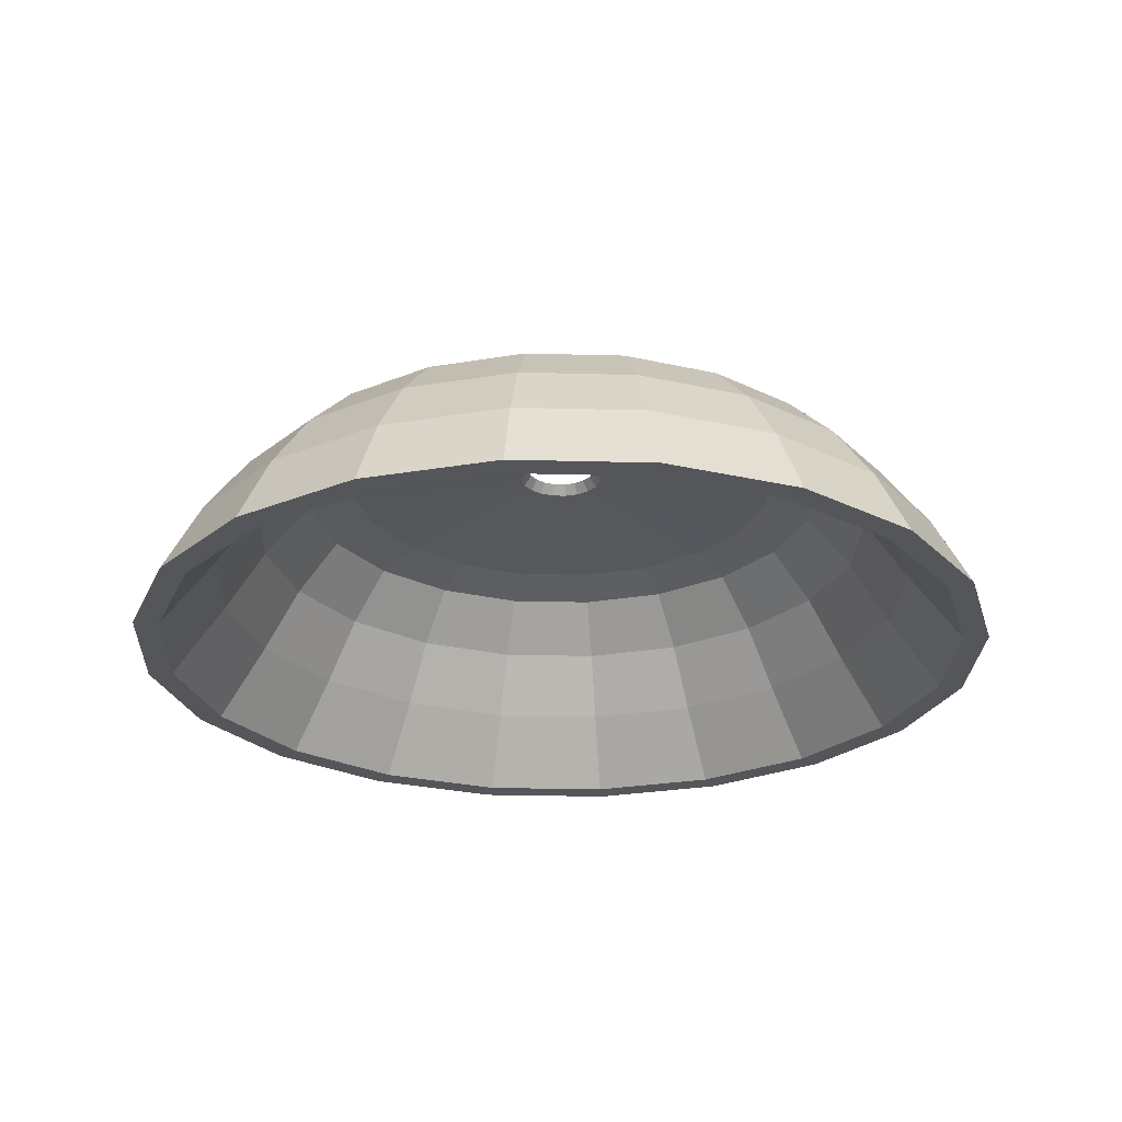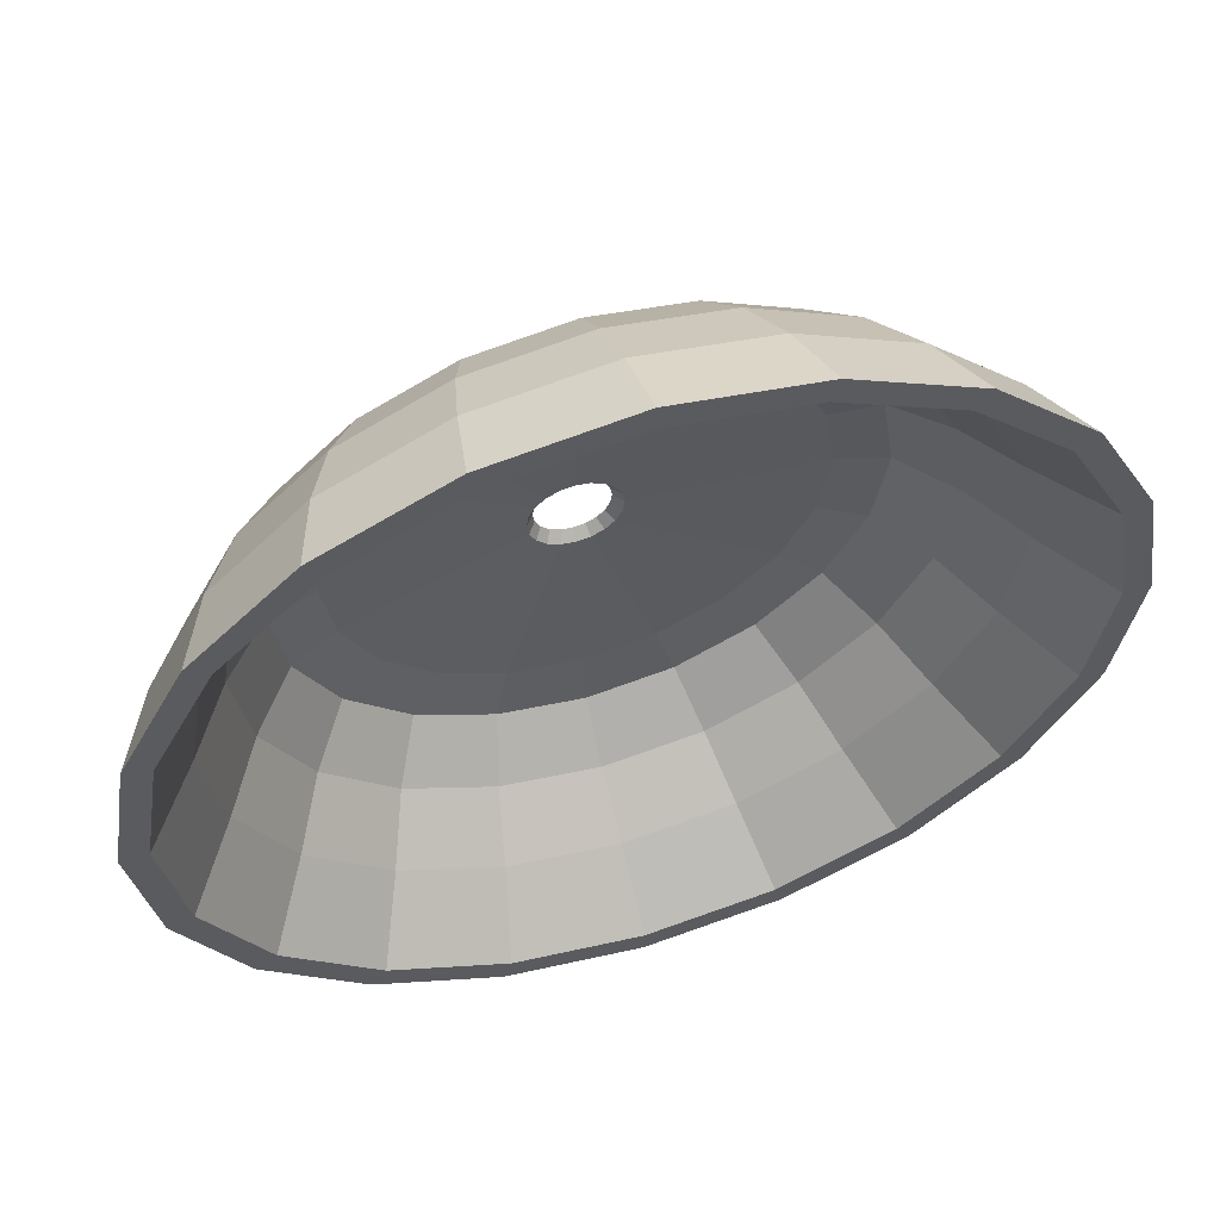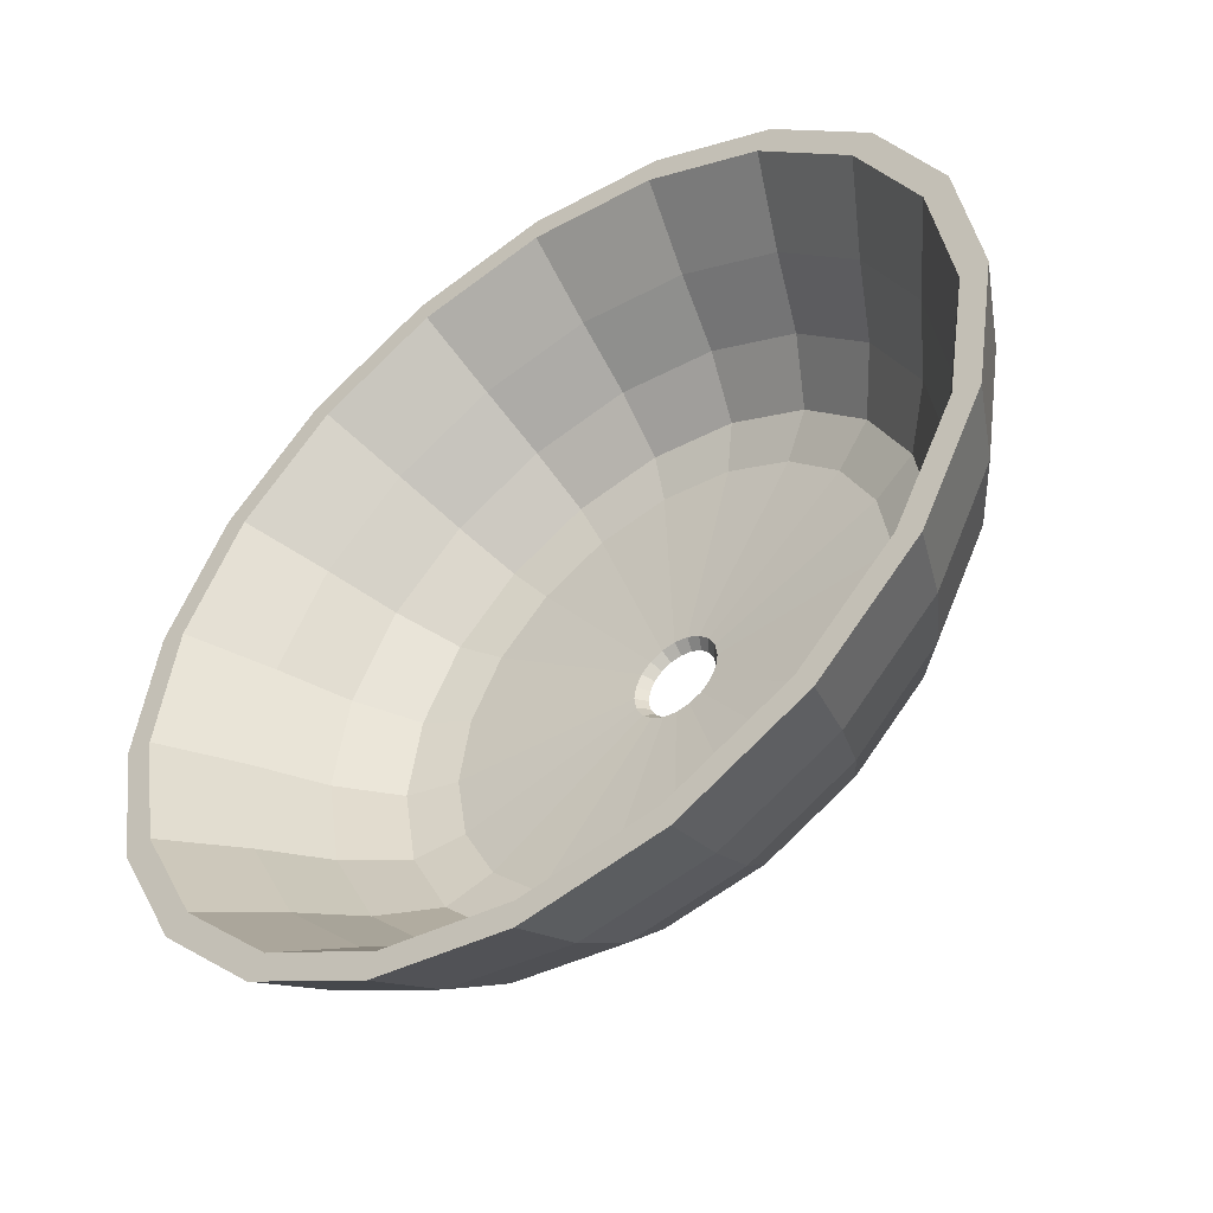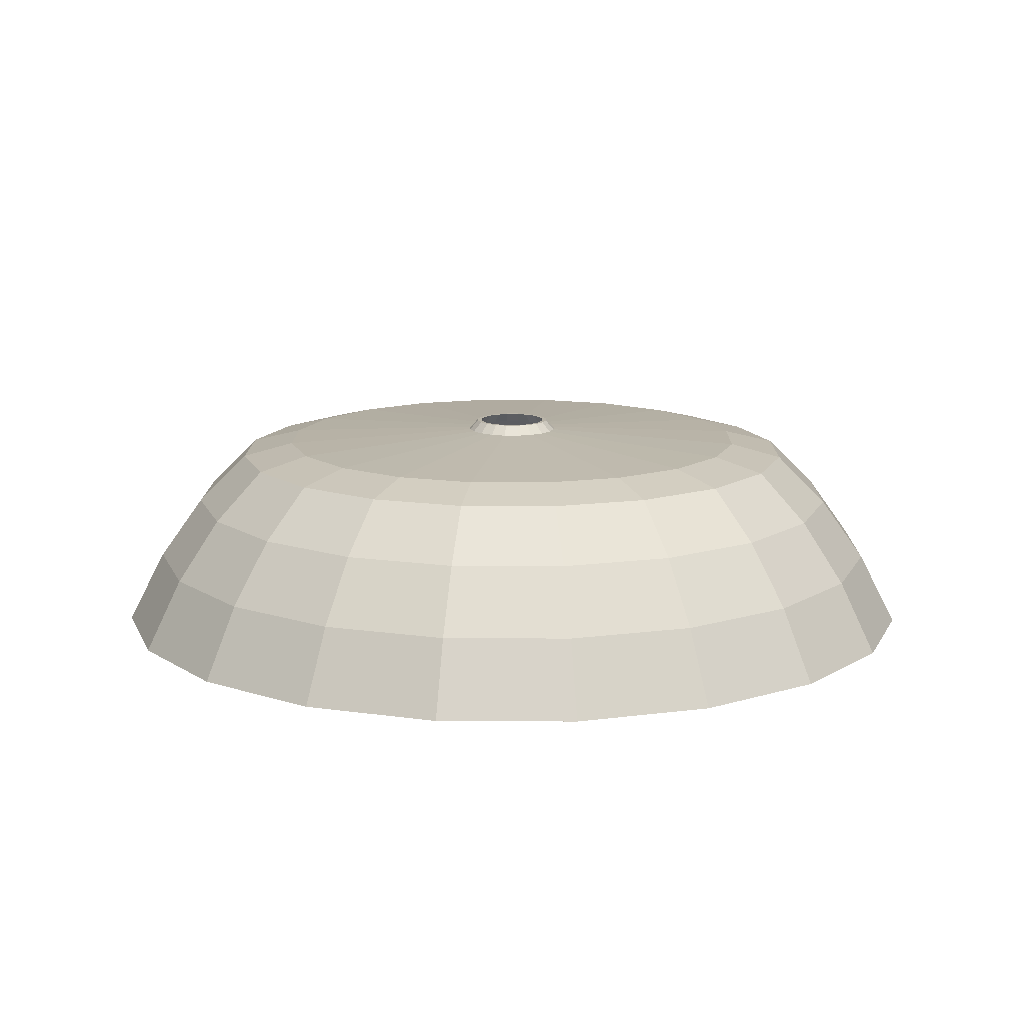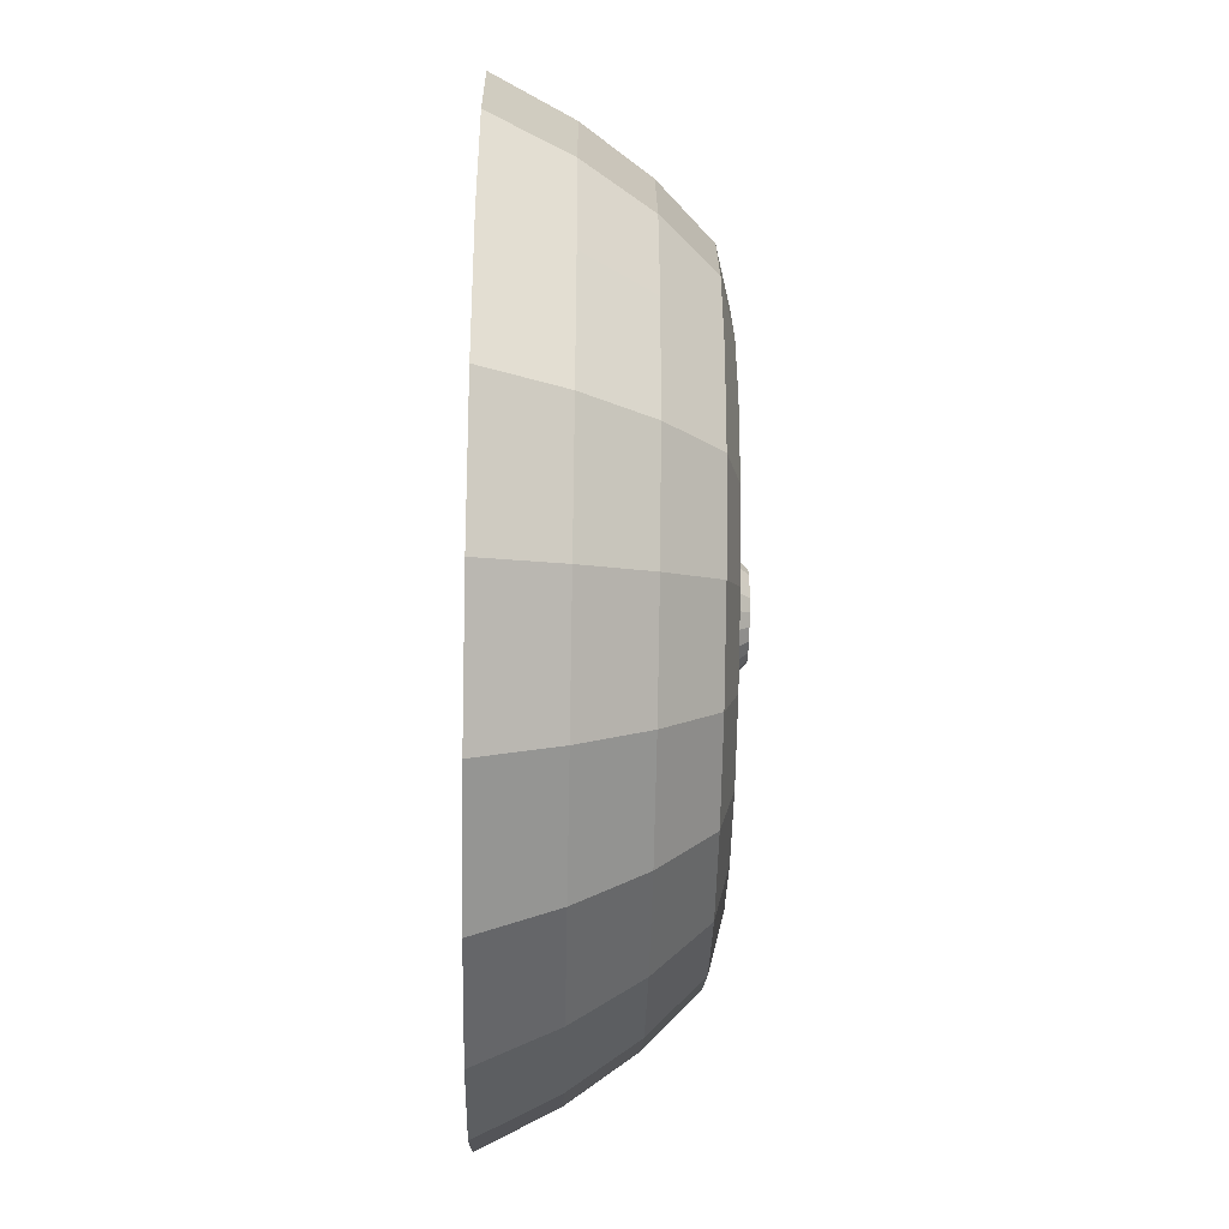
<metadata>
{"format":"obj","ext":"obj","renderer":"f3d","projection":"perspective","resolution":1024,"background":"white","views":[{"elev":-25.3,"azim":60.5,"up":"+Y"},{"elev":58.8,"azim":-17.0,"up":"+Z"},{"elev":-48.5,"azim":36.4,"up":"+Z"},{"elev":12.9,"azim":153.7,"up":"+Y"},{"elev":-40.9,"azim":88.7,"up":"+Z"}]}
</metadata>
<code>
o Cloak (1)
g Cloak (1)
v -2.779 0.3103 1.553
v -3.025 0.3103 -1.228e-06
v -2.367 1.143 1.419
v -2.592 1.143 -1.228e-06
v -2.73 0.3103 -7.297e-07
v -2.499 0.3103 1.462
v -2.133 1.143 -1.228e-06
v -1.93 1.143 1.277
v -2.066 0.3103 2.954
v -1.715 1.143 2.699
v -1.827 0.3103 2.78
v -1.343 1.143 2.429
v -0.9539 0.3103 4.066
v -0.6989 1.143 3.715
v -0.7804 0.3103 3.827
v -0.4291 1.143 3.343
v 0.447 0.3103 4.779
v 0.5811 1.143 4.367
v 0.5382 0.3103 4.499
v 0.723 1.143 3.93
v 2 0.3103 5.025
v 2 1.143 4.592
v 2 0.3103 4.73
v 2 1.143 4.133
v 3.553 0.3103 4.779
v 3.419 1.143 4.367
v 3.462 0.3103 4.499
v 3.277 1.143 3.93
v 4.954 0.3103 4.066
v 4.699 1.143 3.715
v 4.78 0.3103 3.827
v 4.429 1.143 3.343
v 6.066 0.3103 2.954
v 5.715 1.143 2.699
v 5.827 0.3103 2.78
v 5.343 1.143 2.429
v 6.779 0.3103 1.553
v 6.367 1.143 1.419
v 6.499 0.3103 1.462
v 5.93 1.143 1.277
v 7.025 0.3103 -1.228e-06
v 6.592 1.143 -1.228e-06
v 6.73 0.3103 -7.297e-07
v 6.133 1.143 -1.228e-06
v 6.779 0.3103 -1.553
v 6.367 1.143 -1.419
v 6.499 0.3103 -1.462
v 5.93 1.143 -1.277
v 6.066 0.3103 -2.954
v 5.715 1.143 -2.699
v 5.827 0.3103 -2.78
v 5.343 1.143 -2.429
v 4.954 0.3103 -4.066
v 4.699 1.143 -3.715
v 4.78 0.3103 -3.827
v 4.429 1.143 -3.343
v 3.553 0.3103 -4.779
v 3.419 1.143 -4.367
v 3.462 0.3103 -4.499
v 3.277 1.143 -3.93
v 2 0.3103 -5.025
v 2 1.143 -4.592
v 2 0.3103 -4.73
v 2 1.143 -4.133
v 0.447 0.3103 -4.779
v 0.5811 1.143 -4.367
v 0.5382 0.3103 -4.499
v 0.723 1.143 -3.93
v -0.9539 0.3103 -4.066
v -0.6989 1.143 -3.715
v -0.7804 0.3103 -3.827
v -0.4291 1.143 -3.343
v -2.066 0.3103 -2.954
v -1.715 1.143 -2.699
v -1.827 0.3103 -2.78
v -1.343 1.143 -2.429
v -2.779 0.3103 -1.553
v -2.367 1.143 -1.419
v -2.499 0.3103 -1.462
v -1.93 1.143 -1.277
v -1.881 1.851 1.261
v -2.081 1.851 -1.228e-06
v -1.673 1.851 -1.228e-06
v -1.493 1.851 1.135
v -1.302 1.851 2.399
v -0.9715 1.851 2.159
v -0.3988 1.851 3.302
v -0.159 1.851 2.972
v 0.7389 1.851 3.881
v 0.865 1.851 3.493
v 2 1.851 4.081
v 2 1.851 3.673
v 3.261 1.851 3.881
v 3.135 1.851 3.493
v 4.399 1.851 3.302
v 4.159 1.851 2.972
v 5.302 1.851 2.399
v 4.972 1.851 2.159
v 5.881 1.851 1.261
v 5.493 1.851 1.135
v 6.081 1.851 -1.228e-06
v 5.673 1.851 -1.228e-06
v 5.881 1.851 -1.261
v 5.493 1.851 -1.135
v 5.302 1.851 -2.399
v 4.972 1.851 -2.159
v 4.399 1.851 -3.302
v 4.159 1.851 -2.972
v 3.261 1.851 -3.881
v 3.135 1.851 -3.493
v 2 1.851 -4.081
v 2 1.851 -3.673
v 0.7388 1.851 -3.881
v 0.865 1.851 -3.493
v -0.3988 1.851 -3.302
v -0.159 1.851 -2.972
v -1.302 1.851 -2.399
v -0.9715 1.851 -2.159
v -1.881 1.851 -1.261
v -1.493 1.851 -1.135
v -1.328 2.42 1.081
v -1.5 2.42 -1.228e-06
v -1.15 2.42 -1.228e-06
v -0.9955 2.42 0.9733
v -0.8313 2.42 2.057
v -0.5482 2.42 1.851
v -0.05706 2.42 2.831
v 0.1486 2.42 2.548
v 0.9185 2.42 3.328
v 1.027 2.42 2.996
v 2 2.42 3.5
v 2 2.42 3.15
v 3.081 2.42 3.328
v 2.973 2.42 2.996
v 4.057 2.42 2.831
v 3.851 2.42 2.548
v 4.831 2.42 2.057
v 4.548 2.42 1.851
v 5.328 2.42 1.081
v 4.996 2.42 0.9733
v 5.5 2.42 -1.228e-06
v 5.15 2.42 -1.228e-06
v 5.328 2.42 -1.081
v 4.996 2.42 -0.9733
v 4.831 2.42 -2.057
v 4.548 2.42 -1.851
v 4.057 2.42 -2.831
v 3.851 2.42 -2.548
v 3.081 2.42 -3.328
v 2.973 2.42 -2.996
v 2 2.42 -3.5
v 2 2.42 -3.15
v 0.9185 2.42 -3.328
v 1.027 2.42 -2.996
v -0.05706 2.42 -2.831
v 0.1486 2.42 -2.548
v -0.8313 2.42 -2.057
v -0.5482 2.42 -1.851
v -1.328 2.42 -1.081
v -0.9955 2.42 -0.9733
v -0.7486 2.572 0.8931
v -0.89 2.572 -4.736e-08
v -0.601 2.572 -4.736e-08
v -0.4737 2.572 0.8038
v -0.3381 2.572 1.699
v -0.1043 2.572 1.529
v 0.3013 2.572 2.338
v 0.4712 2.572 2.104
v 1.107 2.572 2.749
v 1.196 2.572 2.474
v 2 2.572 2.89
v 2 2.572 2.601
v 2.893 2.572 2.749
v 2.804 2.572 2.474
v 3.699 2.572 2.338
v 3.529 2.572 2.104
v 4.338 2.572 1.699
v 4.104 2.572 1.529
v 4.749 2.572 0.8931
v 4.474 2.572 0.8038
v 4.89 2.572 -4.736e-08
v 4.601 2.572 -4.736e-08
v 4.749 2.572 -0.8931
v 4.474 2.572 -0.8038
v 4.338 2.572 -1.699
v 4.104 2.572 -1.529
v 3.699 2.572 -2.338
v 3.529 2.572 -2.104
v 2.893 2.572 -2.749
v 2.804 2.572 -2.474
v 2 2.572 -2.89
v 2 2.572 -2.601
v 1.107 2.572 -2.749
v 1.196 2.572 -2.474
v 0.3013 2.572 -2.338
v 0.4712 2.572 -2.104
v -0.3381 2.572 -1.699
v -0.1043 2.572 -1.529
v -0.7486 2.572 -0.8931
v -0.4737 2.572 -0.8038
v 1.473 2.694 0.1712
v 1.446 2.694 1.133e-06
v 1.501 2.694 1.133e-06
v 1.526 2.694 0.1541
v 1.552 2.694 0.3257
v 1.597 2.694 0.2931
v 1.674 2.694 0.4482
v 1.707 2.694 0.4034
v 1.829 2.694 0.5269
v 1.846 2.694 0.4742
v 2 2.694 0.5541
v 2 2.694 0.4986
v 2.171 2.694 0.5269
v 2.154 2.694 0.4742
v 2.326 2.694 0.4482
v 2.293 2.694 0.4034
v 2.448 2.694 0.3257
v 2.403 2.694 0.2931
v 2.527 2.694 0.1712
v 2.474 2.694 0.1541
v 2.554 2.694 1.133e-06
v 2.499 2.694 1.133e-06
v 2.527 2.694 -0.1712
v 2.474 2.694 -0.1541
v 2.448 2.694 -0.3257
v 2.403 2.694 -0.2931
v 2.326 2.694 -0.4482
v 2.293 2.694 -0.4034
v 2.171 2.694 -0.5269
v 2.154 2.694 -0.4742
v 2 2.694 -0.5541
v 2 2.694 -0.4986
v 1.829 2.694 -0.5269
v 1.846 2.694 -0.4742
v 1.674 2.694 -0.4482
v 1.707 2.694 -0.4034
v 1.552 2.694 -0.3257
v 1.597 2.694 -0.2931
v 1.473 2.694 -0.1712
v 1.526 2.694 -0.1541
v 1.573 2.806 0.1386
v 1.551 2.806 7.066e-07
v 1.596 2.806 7.066e-07
v 1.616 2.806 0.1247
v 1.637 2.806 0.2636
v 1.673 2.806 0.2373
v 1.736 2.806 0.3628
v 1.763 2.806 0.3266
v 1.861 2.806 0.4266
v 1.875 2.806 0.3839
v 2 2.806 0.4485
v 2 2.806 0.4037
v 2.139 2.806 0.4266
v 2.125 2.806 0.3839
v 2.264 2.806 0.3628
v 2.237 2.806 0.3266
v 2.363 2.806 0.2636
v 2.327 2.806 0.2373
v 2.427 2.806 0.1386
v 2.384 2.806 0.1247
v 2.448 2.806 7.066e-07
v 2.404 2.806 7.066e-07
v 2.427 2.806 -0.1386
v 2.384 2.806 -0.1247
v 2.363 2.806 -0.2636
v 2.327 2.806 -0.2373
v 2.264 2.806 -0.3628
v 2.237 2.806 -0.3266
v 2.139 2.806 -0.4266
v 2.125 2.806 -0.3839
v 2 2.806 -0.4485
v 2 2.806 -0.4037
v 1.861 2.806 -0.4266
v 1.875 2.806 -0.3839
v 1.736 2.806 -0.3628
v 1.763 2.806 -0.3266
v 1.637 2.806 -0.2636
v 1.673 2.806 -0.2373
v 1.573 2.806 -0.1386
v 1.616 2.806 -0.1247
f 3 4 2 1
f 7 8 6 5
f 10 3 1 9
f 8 12 11 6
f 14 10 9 13
f 12 16 15 11
f 18 14 13 17
f 16 20 19 15
f 22 18 17 21
f 20 24 23 19
f 26 22 21 25
f 24 28 27 23
f 30 26 25 29
f 28 32 31 27
f 34 30 29 33
f 32 36 35 31
f 38 34 33 37
f 36 40 39 35
f 42 38 37 41
f 40 44 43 39
f 46 42 41 45
f 44 48 47 43
f 50 46 45 49
f 48 52 51 47
f 54 50 49 53
f 52 56 55 51
f 58 54 53 57
f 56 60 59 55
f 62 58 57 61
f 60 64 63 59
f 66 62 61 65
f 64 68 67 63
f 70 66 65 69
f 68 72 71 67
f 74 70 69 73
f 72 76 75 71
f 78 74 73 77
f 76 80 79 75
f 4 78 77 2
f 80 7 5 79
f 81 82 4 3
f 83 84 8 7
f 85 81 3 10
f 84 86 12 8
f 87 85 10 14
f 86 88 16 12
f 89 87 14 18
f 88 90 20 16
f 91 89 18 22
f 90 92 24 20
f 93 91 22 26
f 92 94 28 24
f 95 93 26 30
f 94 96 32 28
f 97 95 30 34
f 96 98 36 32
f 99 97 34 38
f 98 100 40 36
f 101 99 38 42
f 100 102 44 40
f 103 101 42 46
f 102 104 48 44
f 105 103 46 50
f 104 106 52 48
f 107 105 50 54
f 106 108 56 52
f 109 107 54 58
f 108 110 60 56
f 111 109 58 62
f 110 112 64 60
f 113 111 62 66
f 112 114 68 64
f 115 113 66 70
f 114 116 72 68
f 117 115 70 74
f 116 118 76 72
f 119 117 74 78
f 118 120 80 76
f 82 119 78 4
f 120 83 7 80
f 121 122 82 81
f 123 124 84 83
f 125 121 81 85
f 124 126 86 84
f 127 125 85 87
f 126 128 88 86
f 129 127 87 89
f 128 130 90 88
f 131 129 89 91
f 130 132 92 90
f 133 131 91 93
f 132 134 94 92
f 135 133 93 95
f 134 136 96 94
f 137 135 95 97
f 136 138 98 96
f 139 137 97 99
f 138 140 100 98
f 141 139 99 101
f 140 142 102 100
f 143 141 101 103
f 142 144 104 102
f 145 143 103 105
f 144 146 106 104
f 147 145 105 107
f 146 148 108 106
f 149 147 107 109
f 148 150 110 108
f 151 149 109 111
f 150 152 112 110
f 153 151 111 113
f 152 154 114 112
f 155 153 113 115
f 154 156 116 114
f 157 155 115 117
f 156 158 118 116
f 159 157 117 119
f 158 160 120 118
f 122 159 119 82
f 160 123 83 120
f 161 162 122 121
f 163 164 124 123
f 165 161 121 125
f 164 166 126 124
f 167 165 125 127
f 166 168 128 126
f 169 167 127 129
f 168 170 130 128
f 171 169 129 131
f 170 172 132 130
f 173 171 131 133
f 172 174 134 132
f 175 173 133 135
f 174 176 136 134
f 177 175 135 137
f 176 178 138 136
f 179 177 137 139
f 178 180 140 138
f 181 179 139 141
f 180 182 142 140
f 183 181 141 143
f 182 184 144 142
f 185 183 143 145
f 184 186 146 144
f 187 185 145 147
f 186 188 148 146
f 189 187 147 149
f 188 190 150 148
f 191 189 149 151
f 190 192 152 150
f 193 191 151 153
f 192 194 154 152
f 195 193 153 155
f 194 196 156 154
f 197 195 155 157
f 196 198 158 156
f 199 197 157 159
f 198 200 160 158
f 162 199 159 122
f 200 163 123 160
f 201 202 162 161
f 203 204 164 163
f 205 201 161 165
f 204 206 166 164
f 207 205 165 167
f 206 208 168 166
f 209 207 167 169
f 208 210 170 168
f 211 209 169 171
f 210 212 172 170
f 213 211 171 173
f 212 214 174 172
f 215 213 173 175
f 214 216 176 174
f 217 215 175 177
f 216 218 178 176
f 219 217 177 179
f 218 220 180 178
f 221 219 179 181
f 220 222 182 180
f 223 221 181 183
f 222 224 184 182
f 225 223 183 185
f 224 226 186 184
f 227 225 185 187
f 226 228 188 186
f 229 227 187 189
f 228 230 190 188
f 231 229 189 191
f 230 232 192 190
f 233 231 191 193
f 232 234 194 192
f 235 233 193 195
f 234 236 196 194
f 237 235 195 197
f 236 238 198 196
f 239 237 197 199
f 238 240 200 198
f 202 239 199 162
f 240 203 163 200
f 241 242 202 201
f 243 244 204 203
f 245 241 201 205
f 244 246 206 204
f 247 245 205 207
f 246 248 208 206
f 249 247 207 209
f 248 250 210 208
f 251 249 209 211
f 250 252 212 210
f 253 251 211 213
f 252 254 214 212
f 255 253 213 215
f 254 256 216 214
f 257 255 215 217
f 256 258 218 216
f 259 257 217 219
f 258 260 220 218
f 261 259 219 221
f 260 262 222 220
f 263 261 221 223
f 262 264 224 222
f 265 263 223 225
f 264 266 226 224
f 267 265 225 227
f 266 268 228 226
f 269 267 227 229
f 268 270 230 228
f 271 269 229 231
f 270 272 232 230
f 273 271 231 233
f 272 274 234 232
f 275 273 233 235
f 274 276 236 234
f 277 275 235 237
f 276 278 238 236
f 279 277 237 239
f 278 280 240 238
f 242 279 239 202
f 280 243 203 240
f 5 6 1 2
f 244 243 242 241
f 6 11 9 1
f 246 244 241 245
f 11 15 13 9
f 248 246 245 247
f 15 19 17 13
f 250 248 247 249
f 19 23 21 17
f 252 250 249 251
f 23 27 25 21
f 254 252 251 253
f 27 31 29 25
f 256 254 253 255
f 31 35 33 29
f 258 256 255 257
f 35 39 37 33
f 260 258 257 259
f 39 43 41 37
f 262 260 259 261
f 43 47 45 41
f 264 262 261 263
f 47 51 49 45
f 266 264 263 265
f 51 55 53 49
f 268 266 265 267
f 55 59 57 53
f 270 268 267 269
f 59 63 61 57
f 272 270 269 271
f 63 67 65 61
f 274 272 271 273
f 67 71 69 65
f 276 274 273 275
f 71 75 73 69
f 278 276 275 277
f 75 79 77 73
f 280 278 277 279
f 79 5 2 77
f 243 280 279 242

</code>
